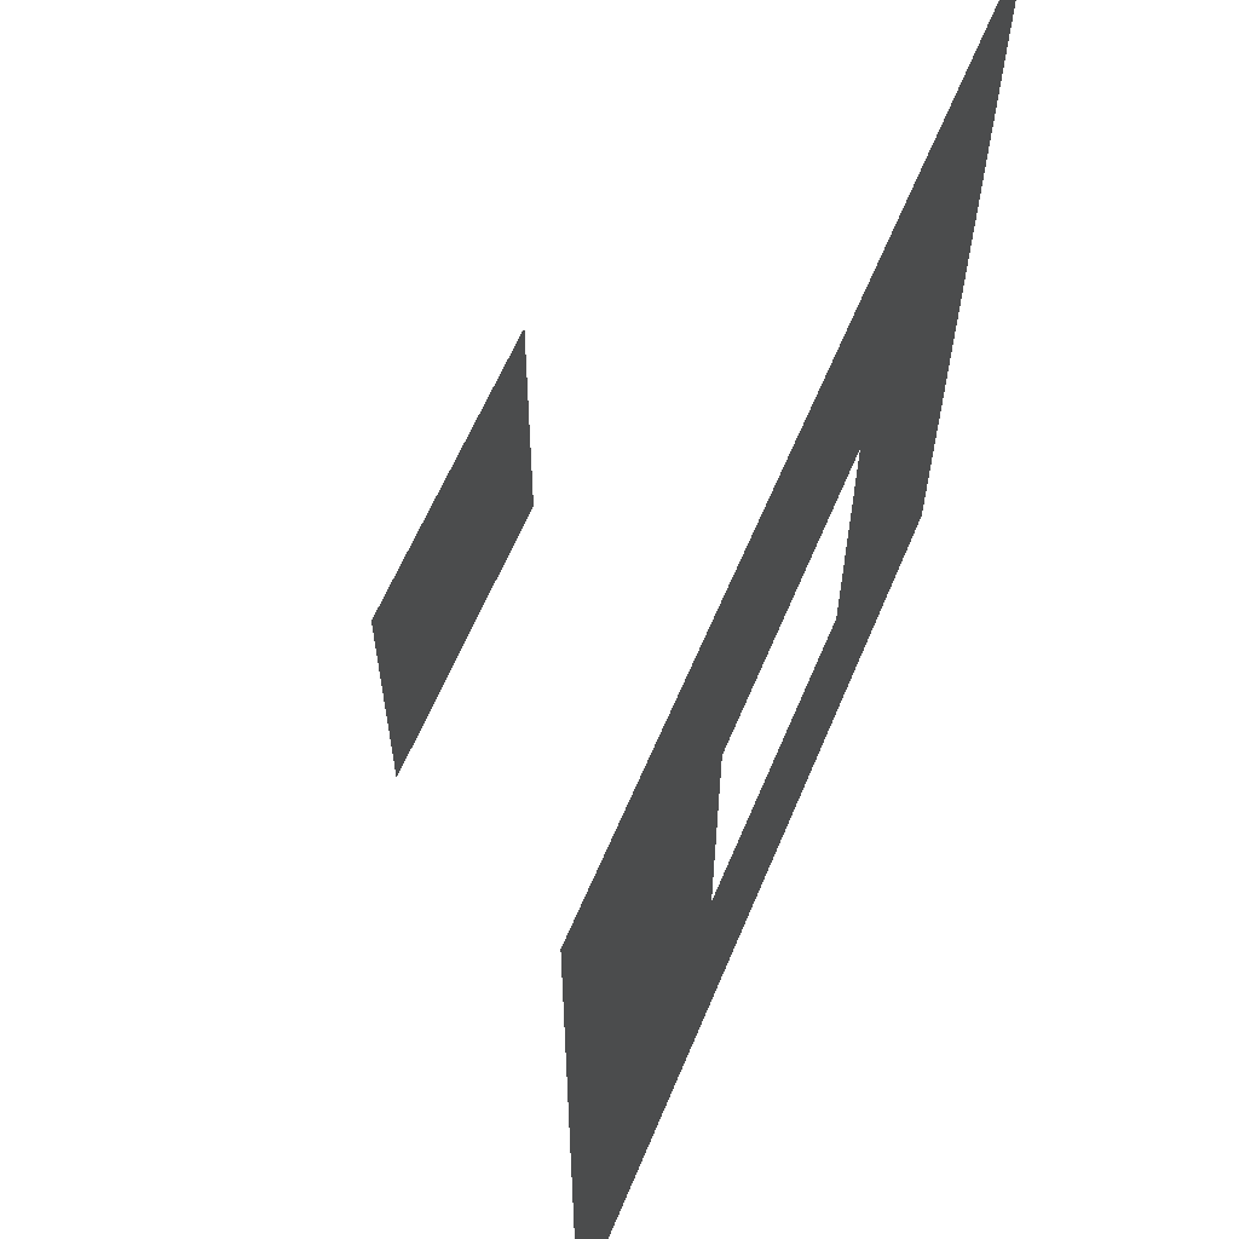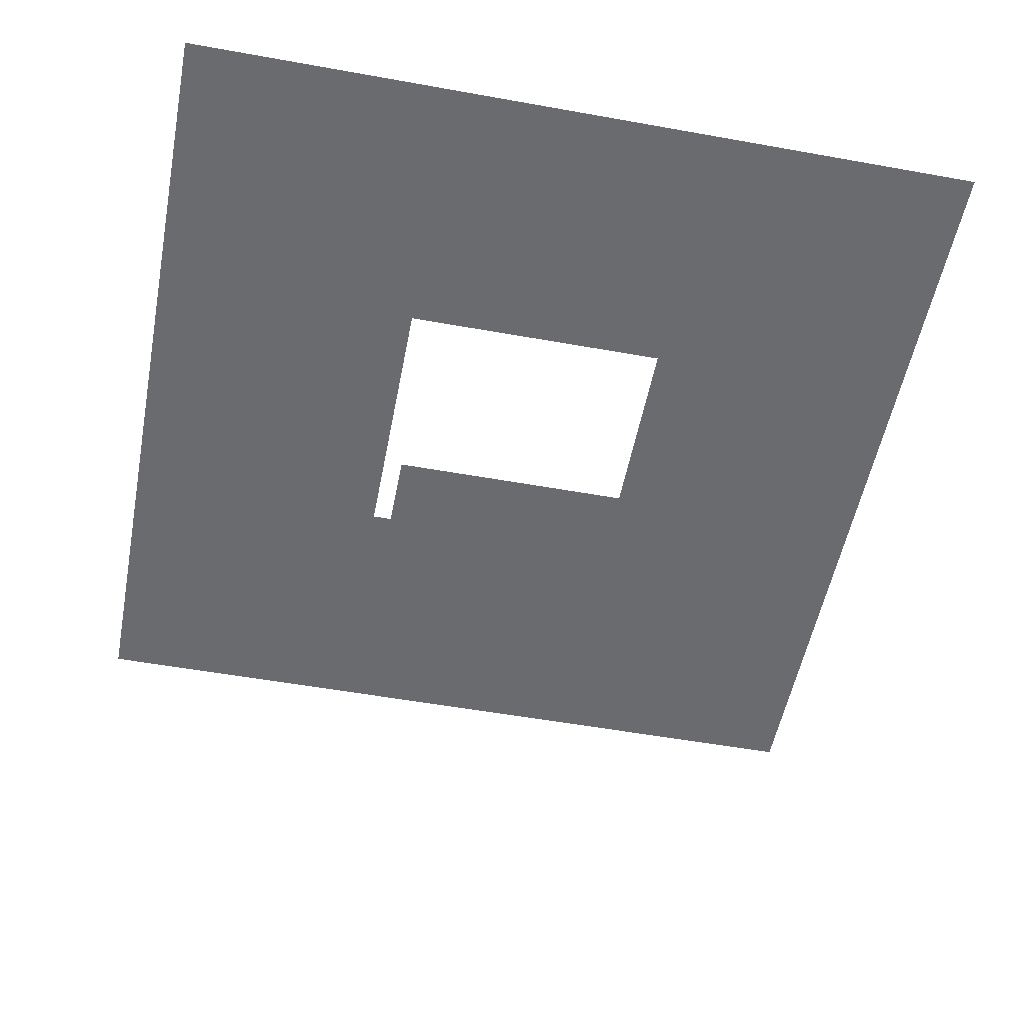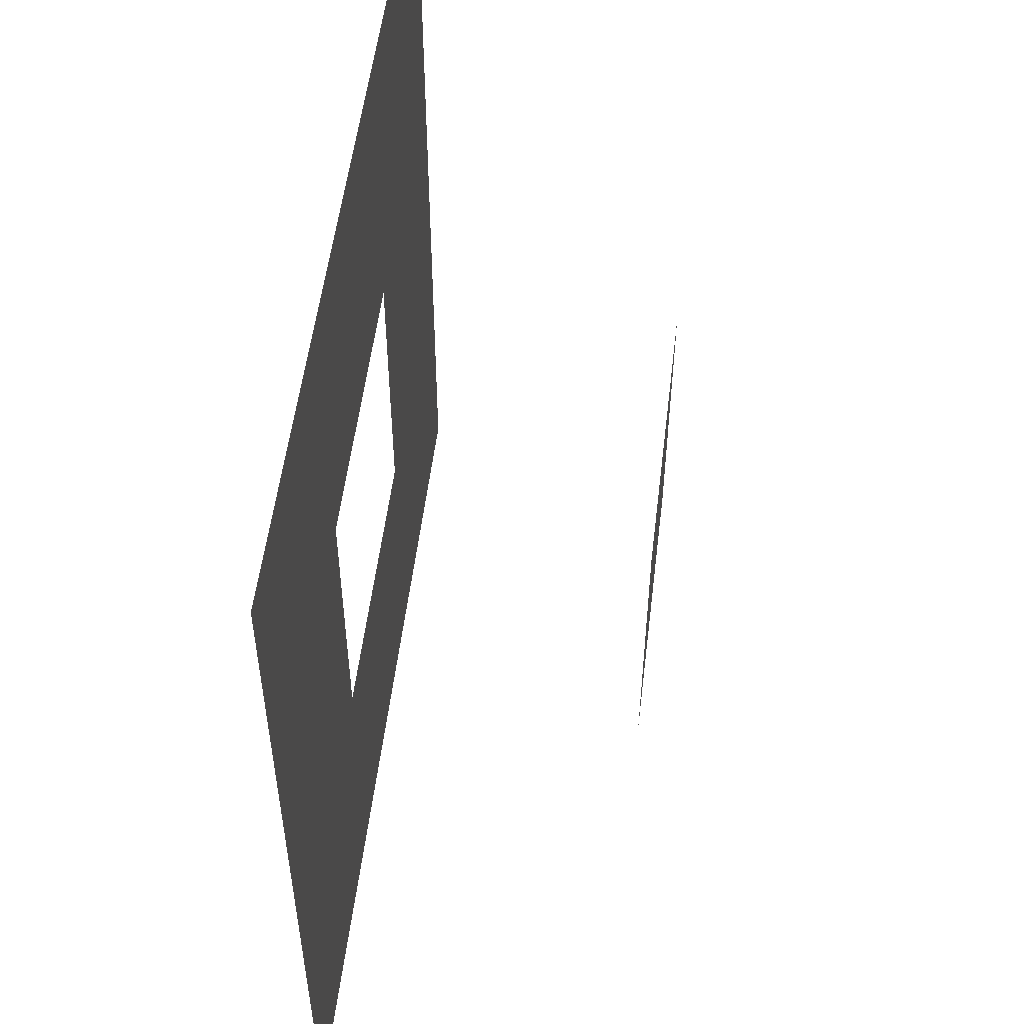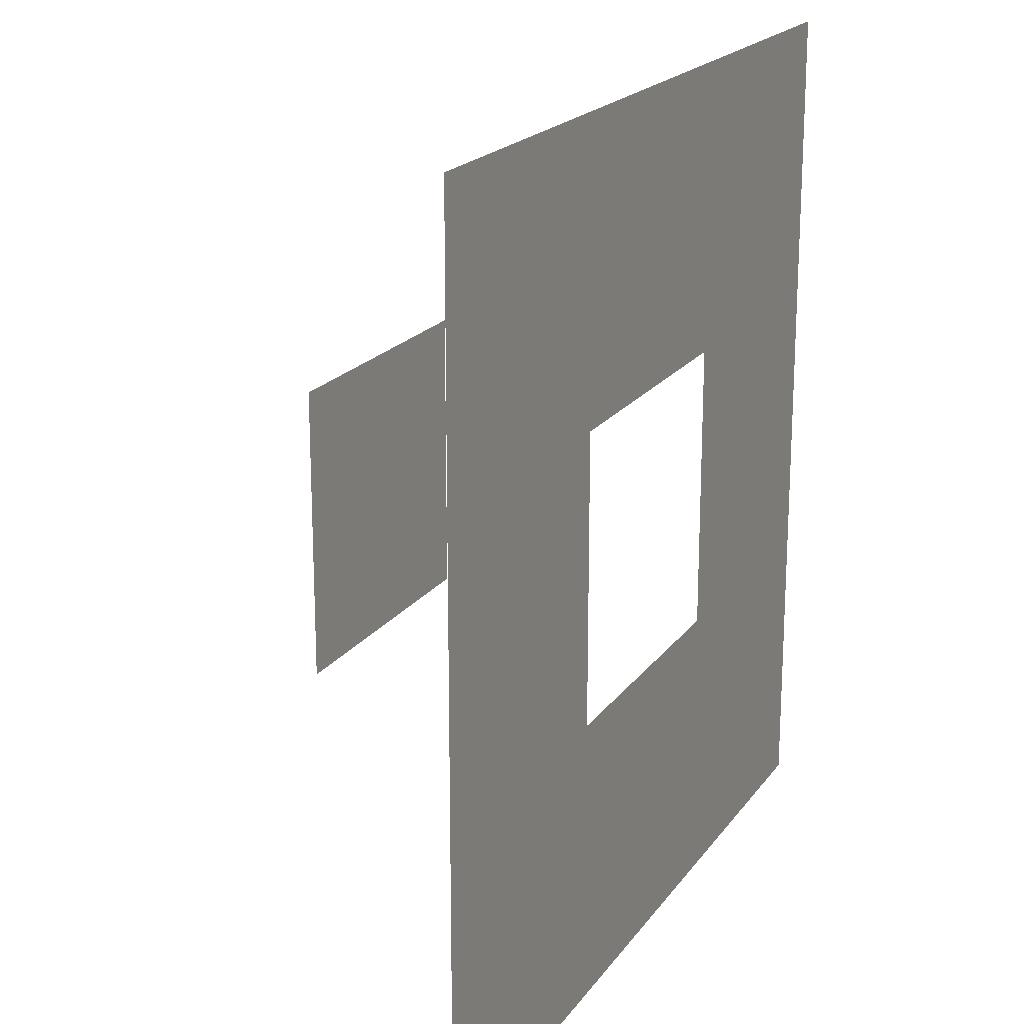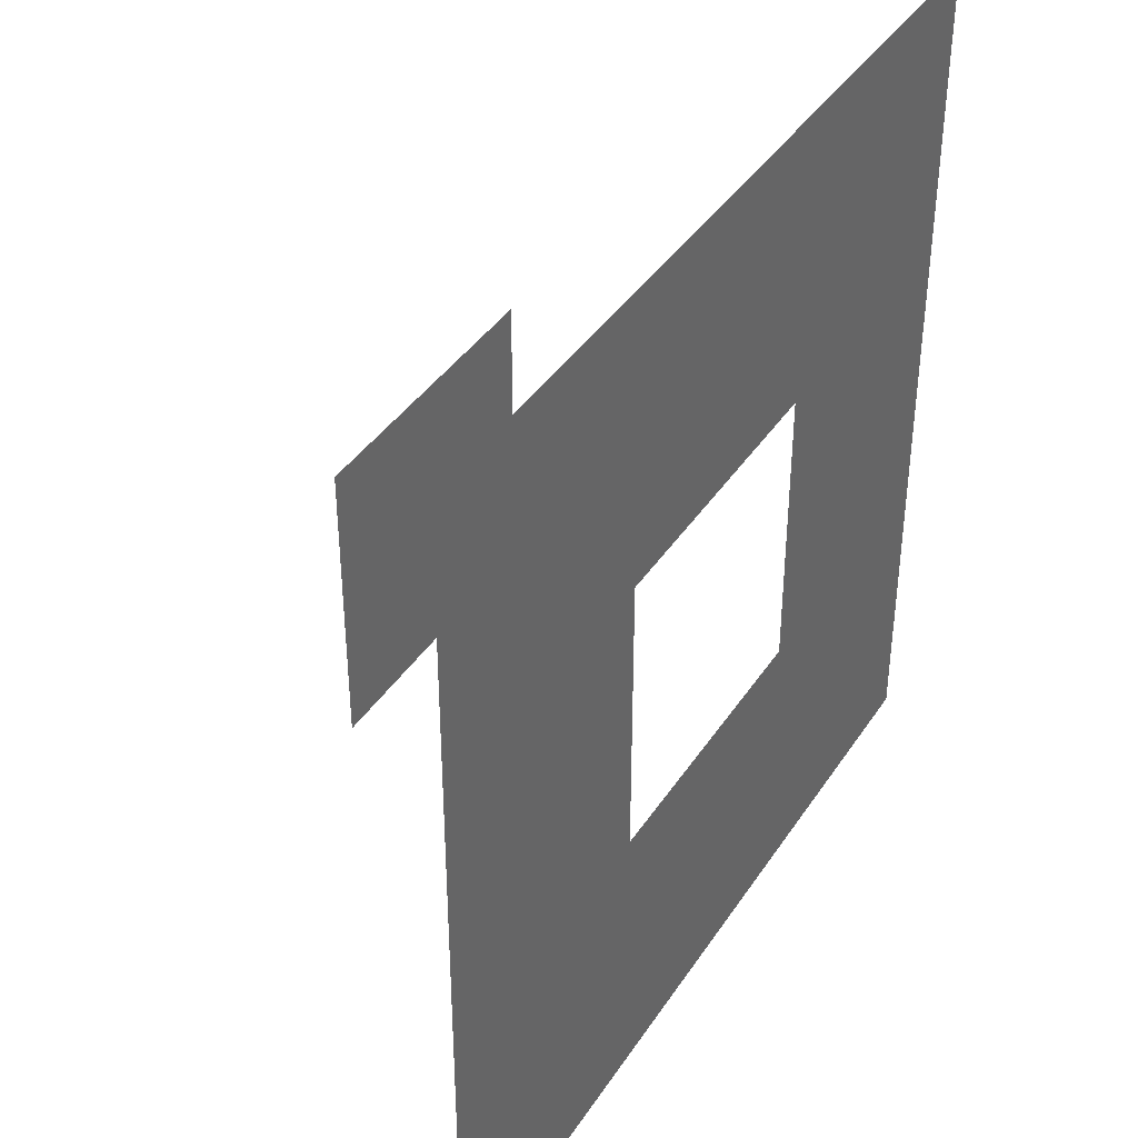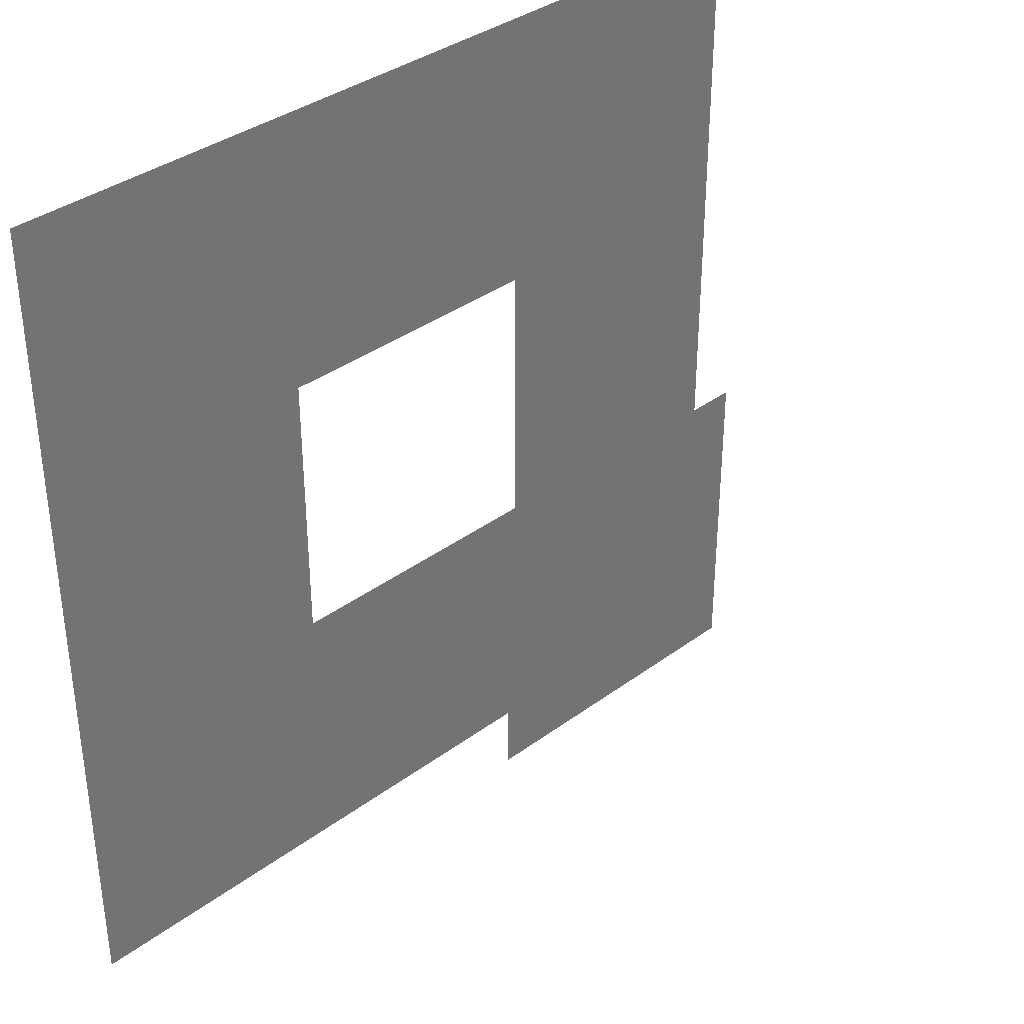
<metadata>
{"format":"obj","ext":"obj","renderer":"f3d","projection":"perspective","resolution":1024,"background":"white","views":[{"elev":62.5,"azim":113.0,"up":"+Z"},{"elev":-53.3,"azim":169.1,"up":"+Y"},{"elev":53.6,"azim":-83.1,"up":"+Z"},{"elev":19.5,"azim":114.9,"up":"+Z"},{"elev":39.7,"azim":120.0,"up":"+Z"},{"elev":36.3,"azim":-44.0,"up":"+Z"}]}
</metadata>
<code>
v -0.5 1 0.5
v 0.5 1 0.5
v -0.5 1 -0.5
v 0.5 1 -0.5
v -0.5 1 -0.5
v 0.5 1 -0.5
v -0.5 1 -1.5
v 0.5 1 -1.5
v -0.5 1 -1.5
v 0.5 1 -1.5
v -0.5 1 -2.5
v 0.5 1 -2.5
v 0.5 1 0.5
v 1.5 1 0.5
v 0.5 1 -0.5
v 1.5 1 -0.5
v 0.5 0 -0.5
v 1.5 0 -0.5
v 0.5 0 -1.5
v 1.5 0 -1.5
v 0.5 1 -1.5
v 1.5 1 -1.5
v 0.5 1 -2.5
v 1.5 1 -2.5
v 1.5 1 0.5
v 2.5 1 0.5
v 1.5 1 -0.5
v 2.5 1 -0.5
v 1.5 1 -0.5
v 2.5 1 -0.5
v 1.5 1 -1.5
v 2.5 1 -1.5
v 1.5 1 -1.5
v 2.5 1 -1.5
v 1.5 1 -2.5
v 2.5 1 -2.5
f 1 2 4
f 1 4 3
f 13 14 16
f 13 16 15
f 25 26 28
f 25 28 27
f 5 6 8
f 5 8 7
f 17 18 20
f 17 20 19
f 29 30 32
f 29 32 31
f 9 10 12
f 9 12 11
f 21 22 24
f 21 24 23
f 33 34 36
f 33 36 35

</code>
